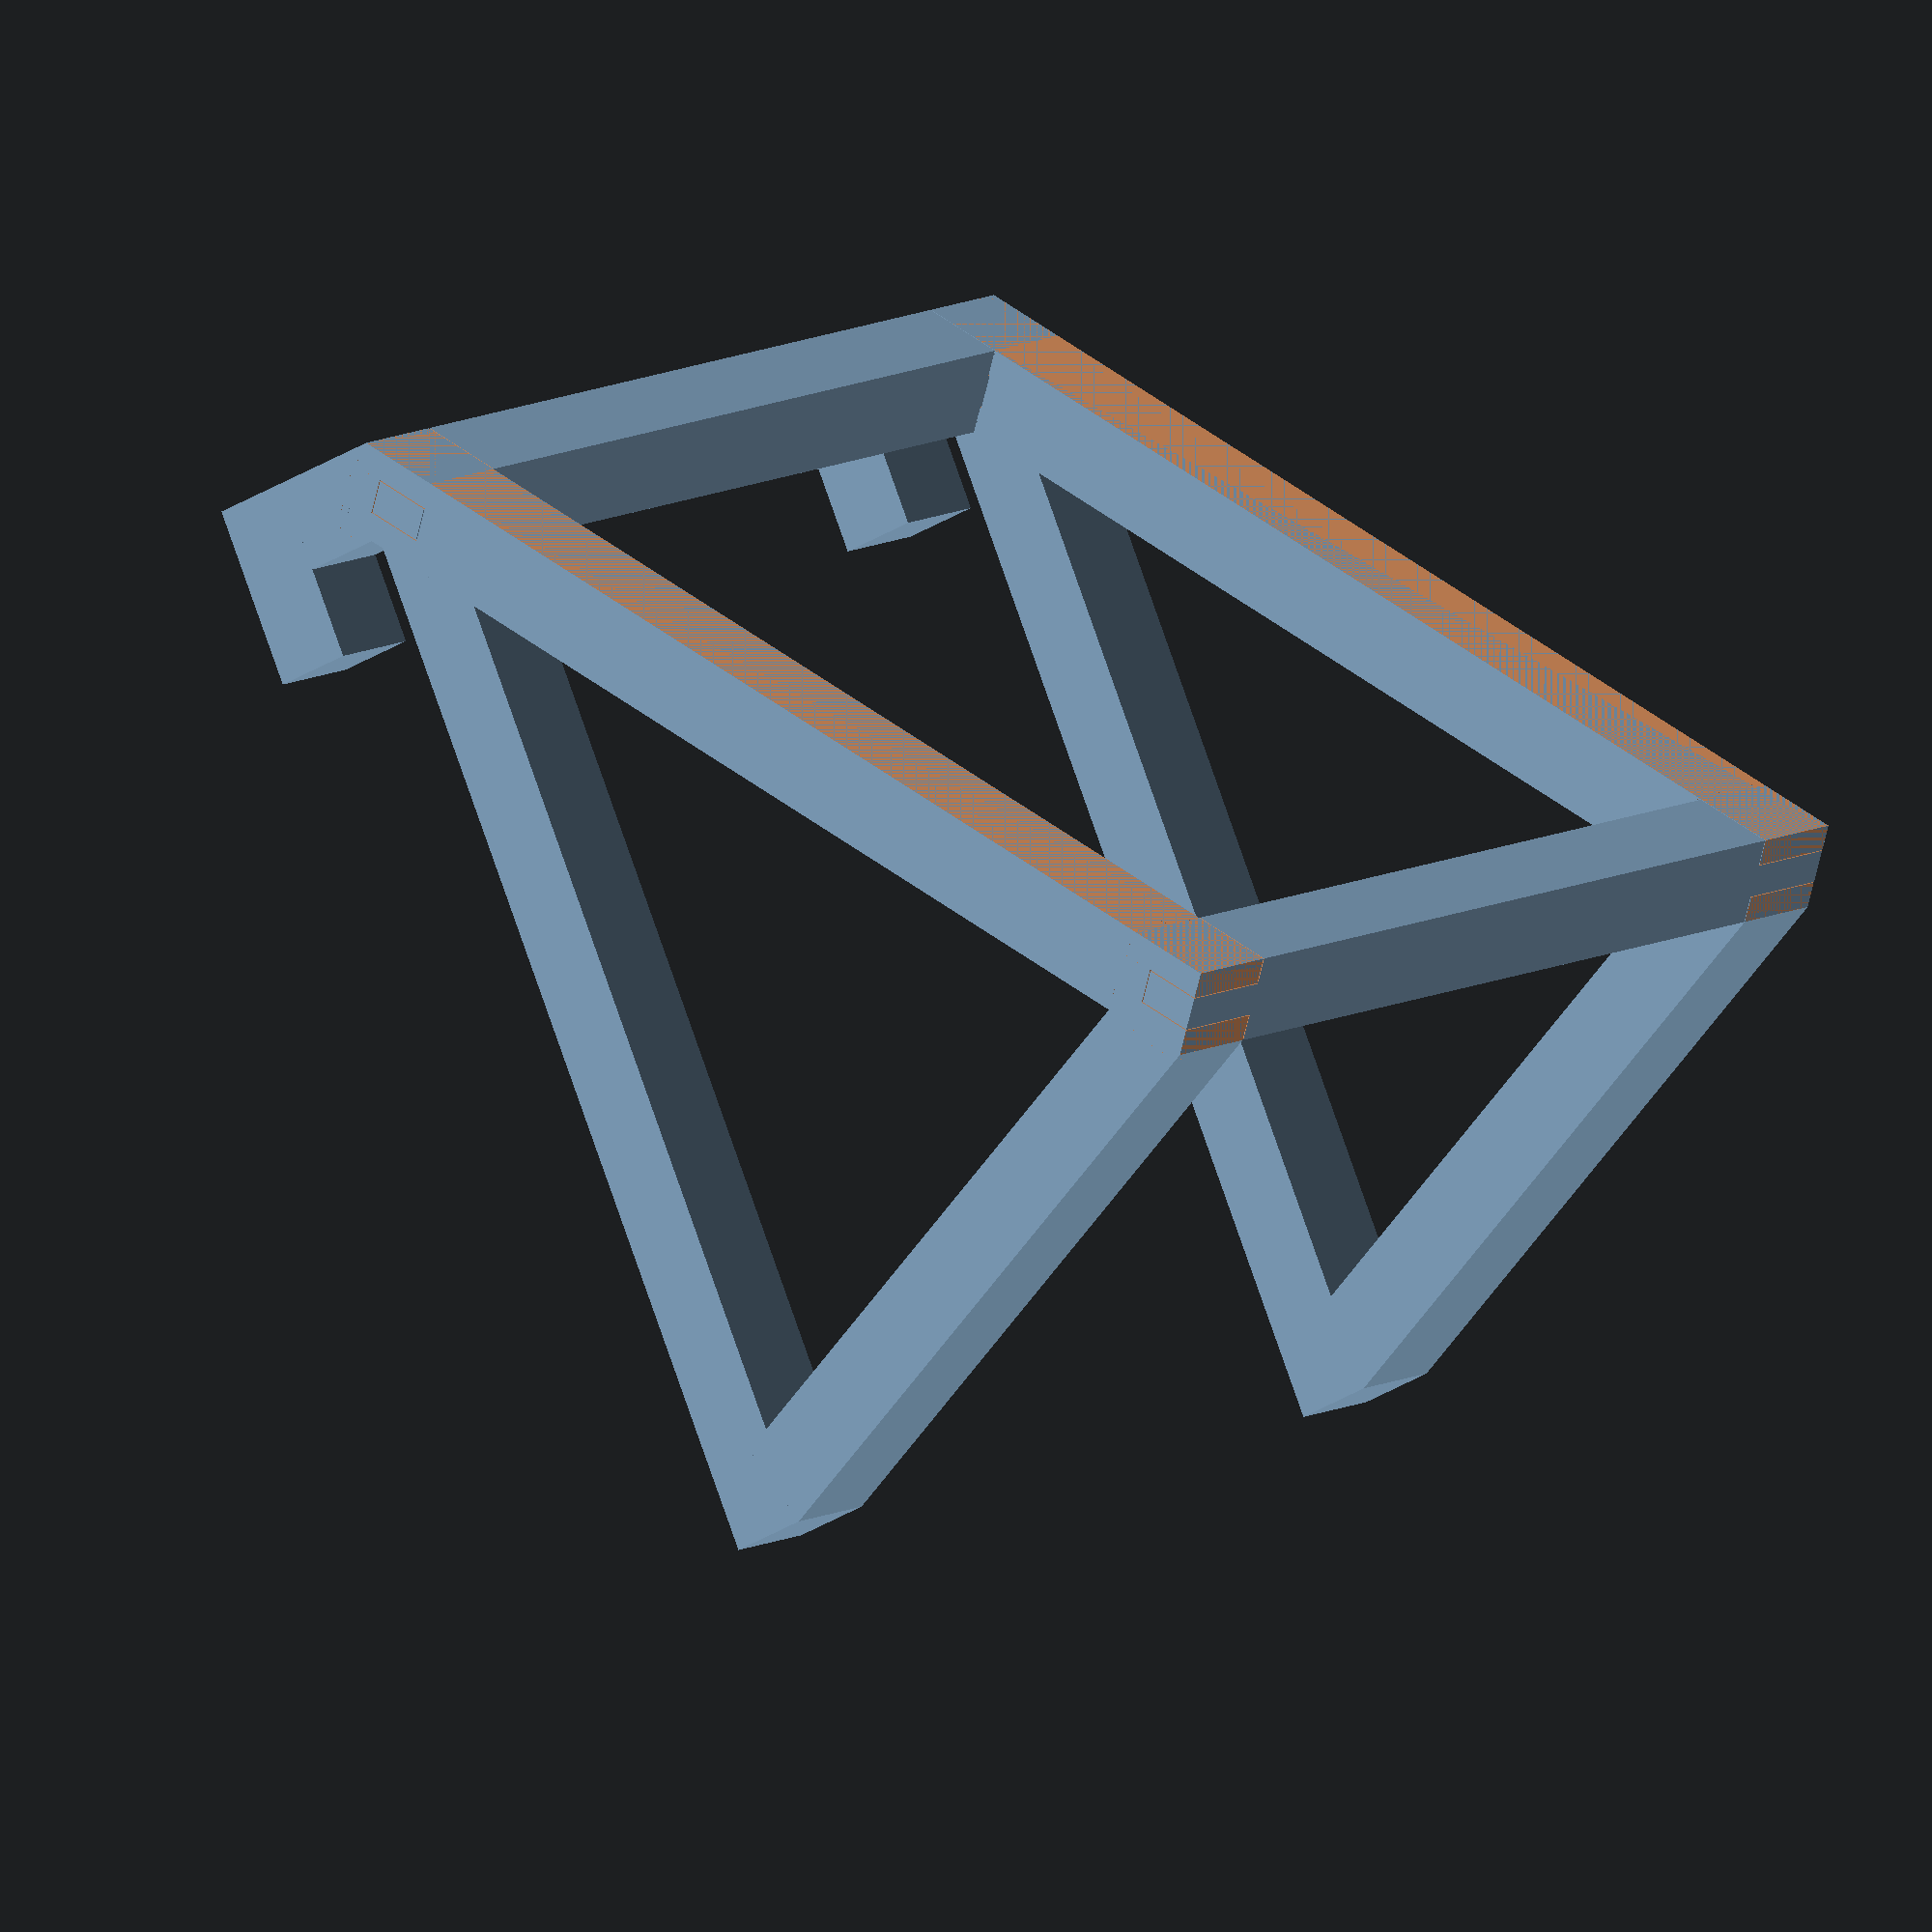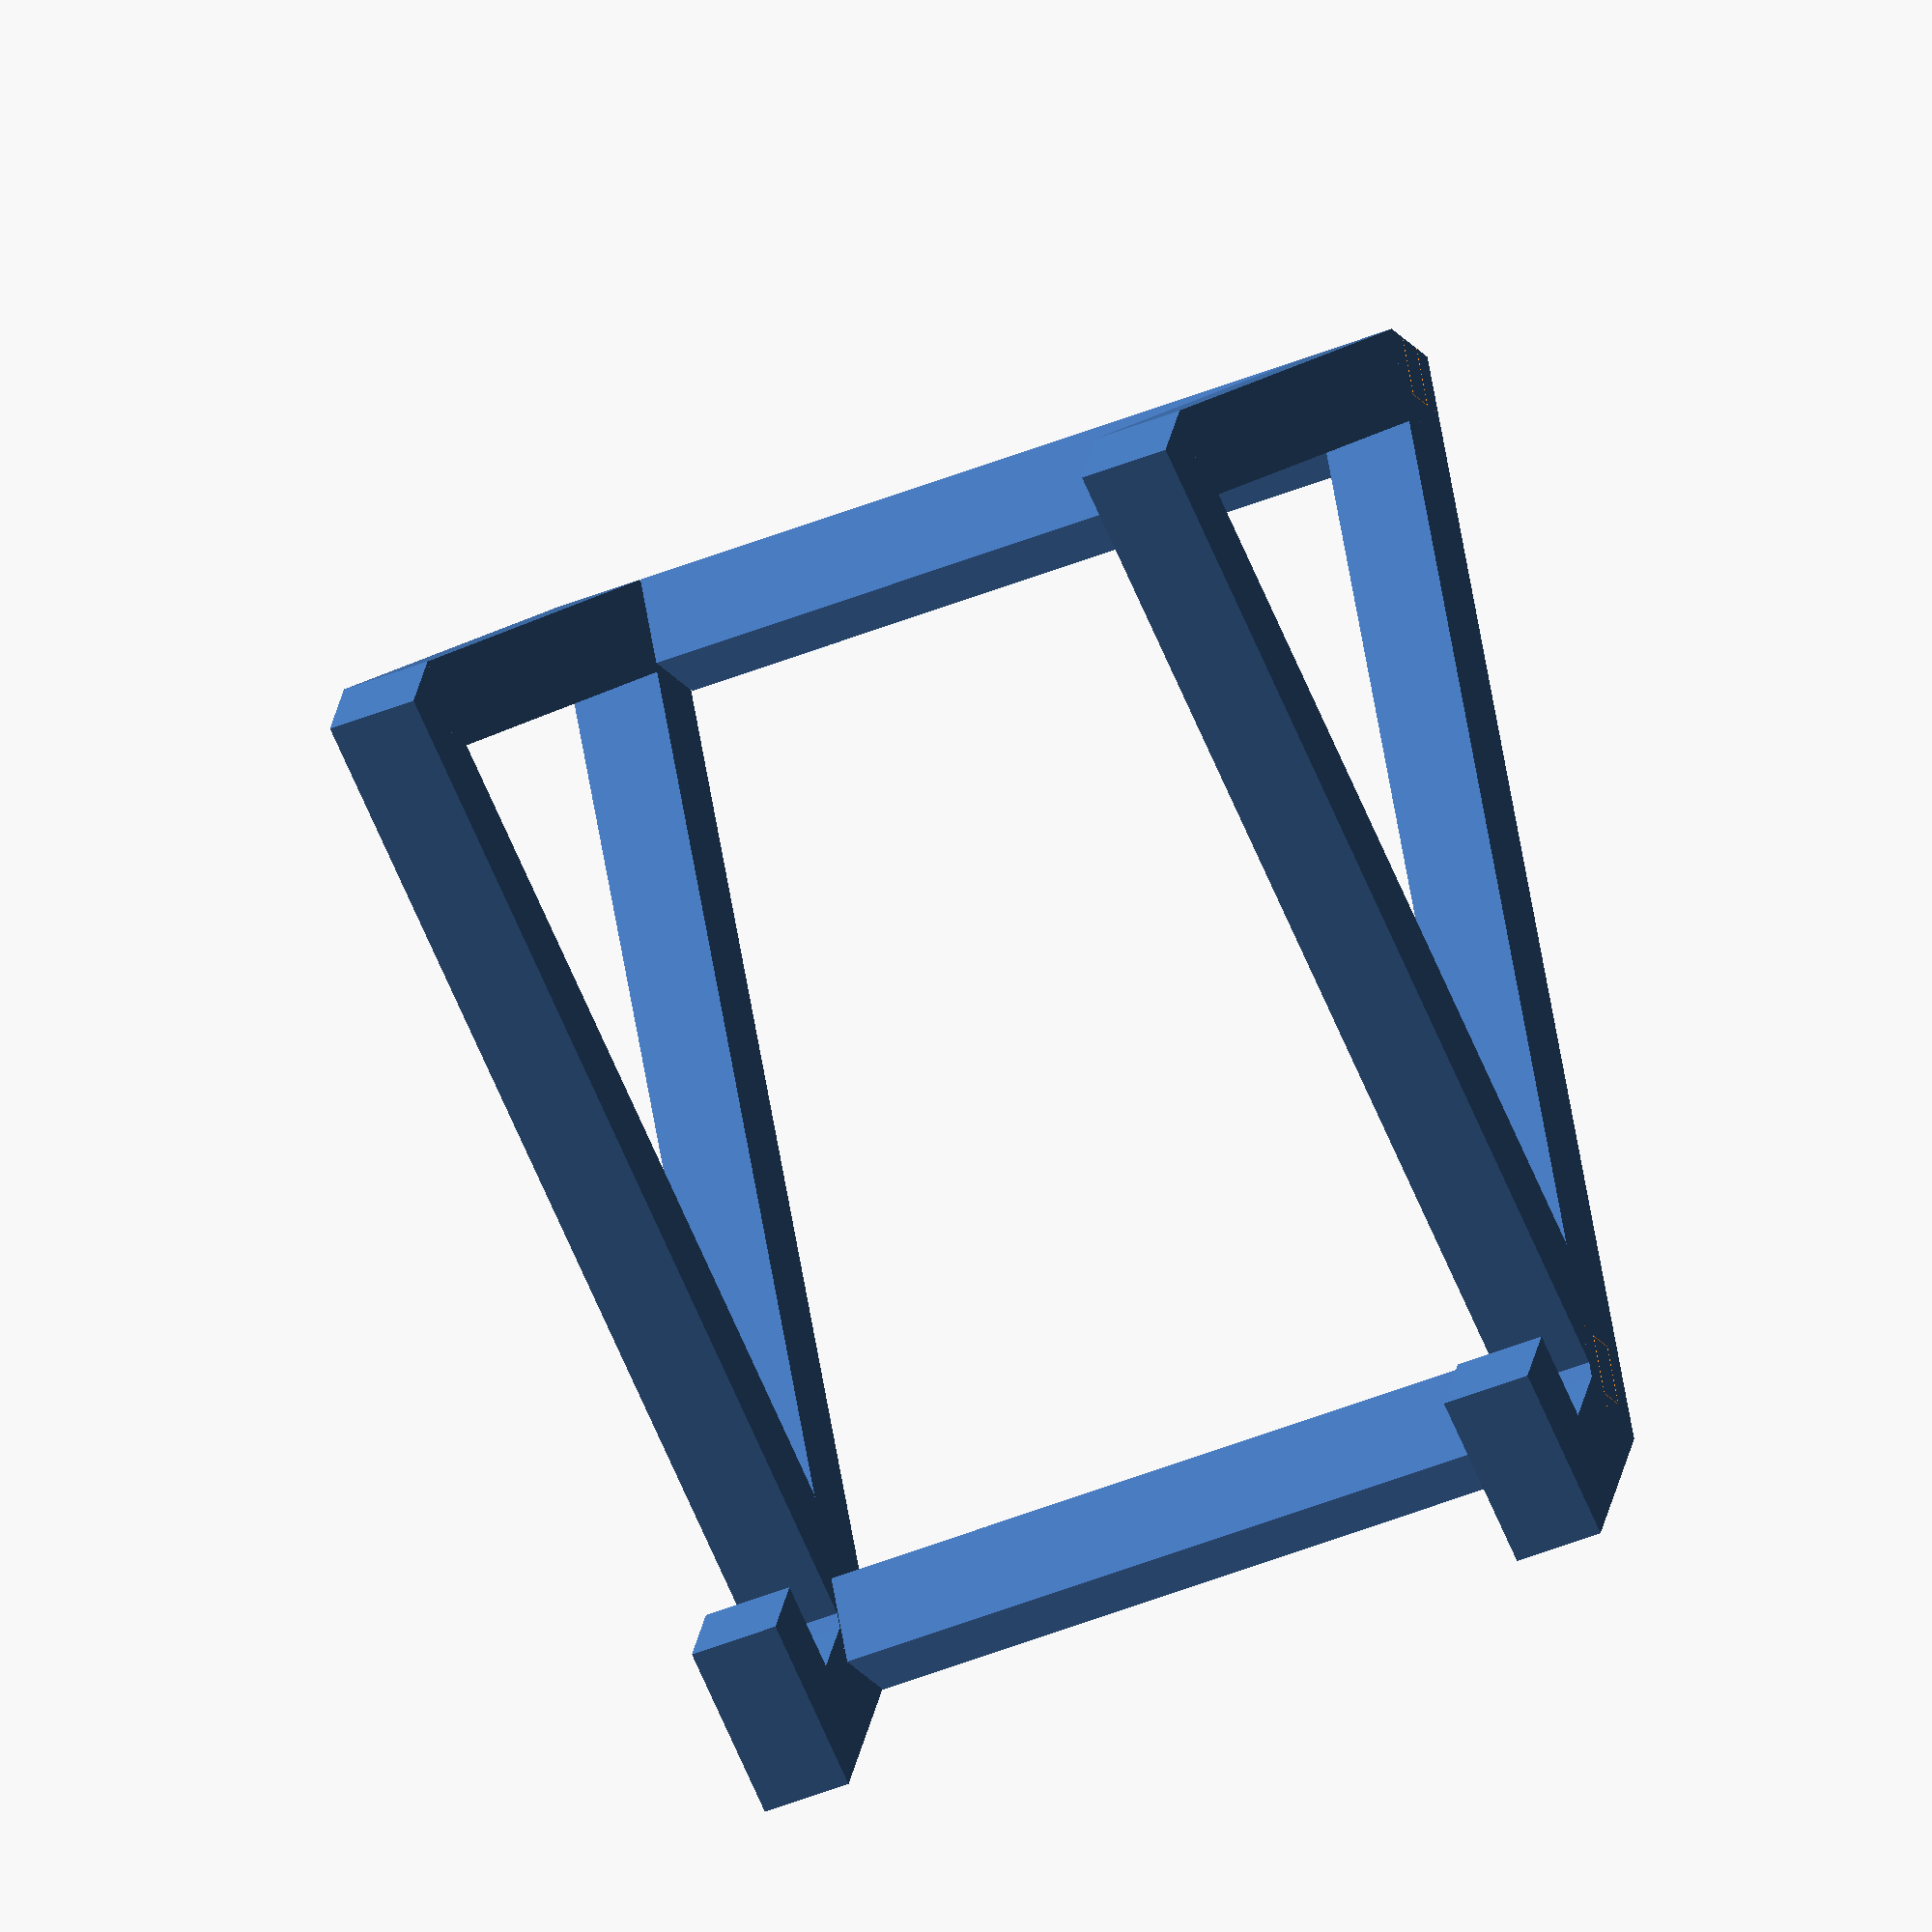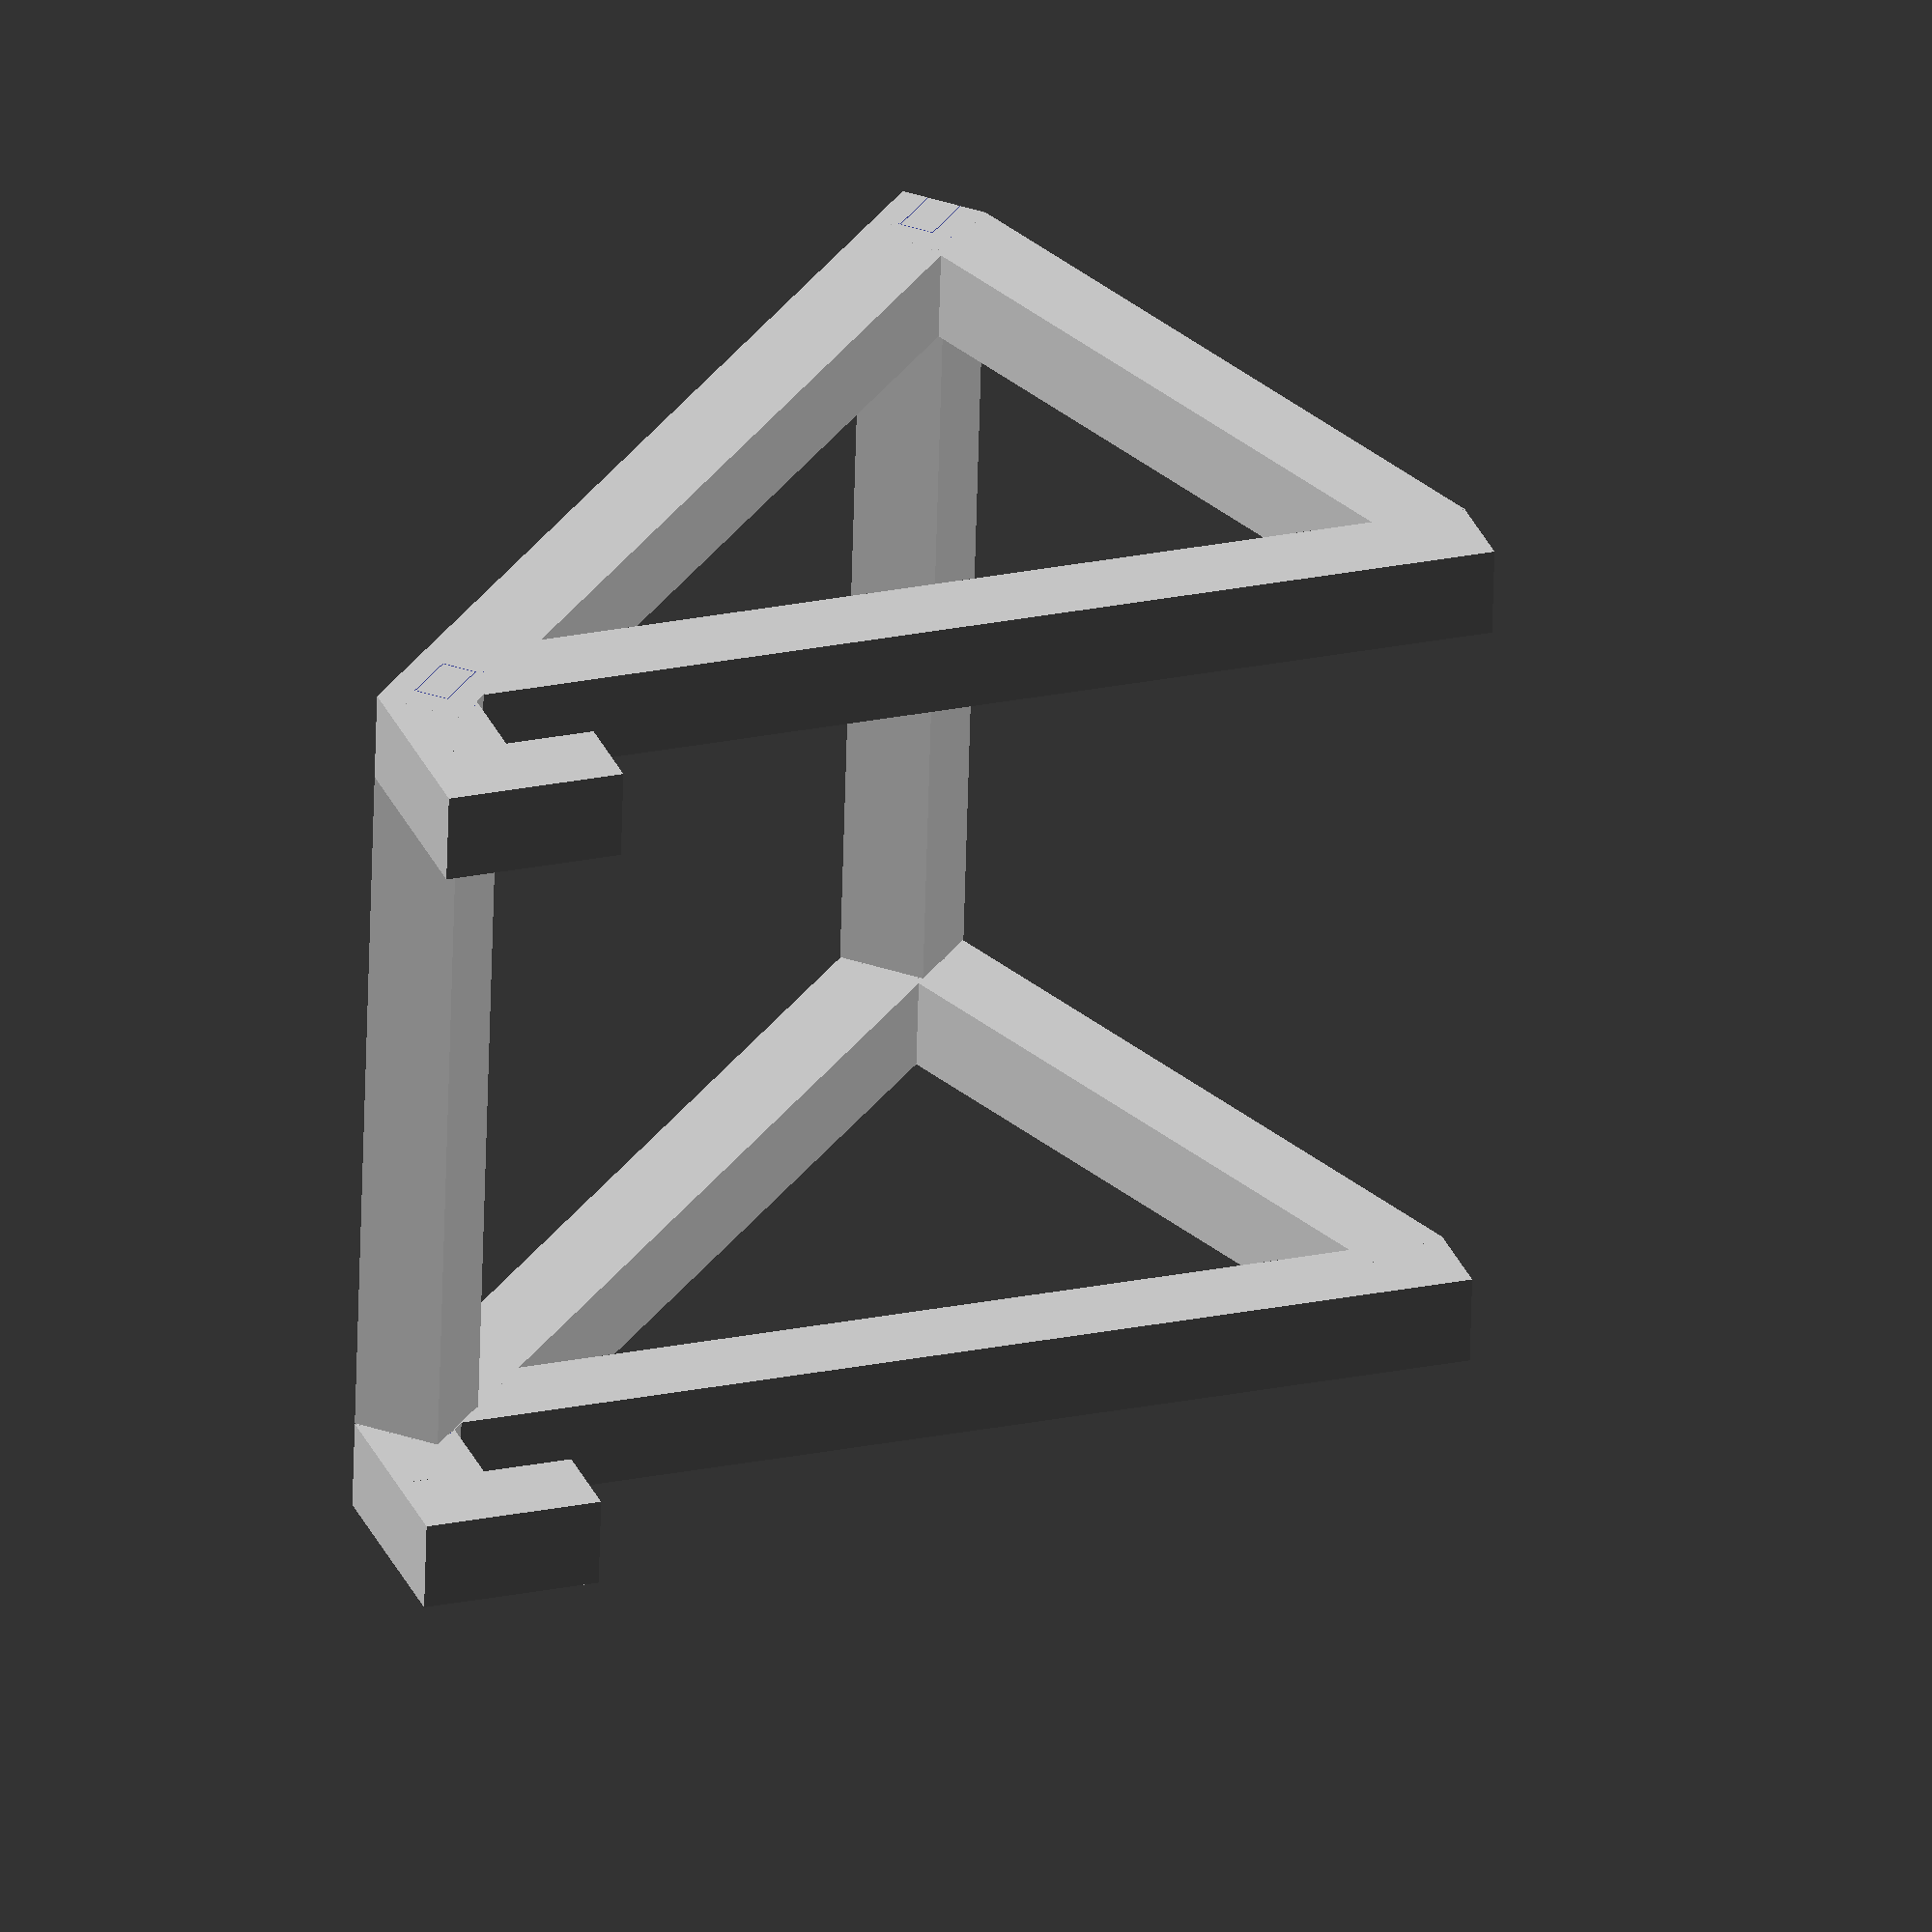
<openscad>

// preview[view:south west, tilt:top diagonal]

// Angle of iPad on stand;
Angle = 45; // [10:80]
// Angle of back support;
BackAngle = 25; // [10:80]
// Length of support
SupportLength = 120; // [50:240]
// Length of connecting bars
BarLength = 80; // [20:200]
Tolerance = 0.1; // [0, 0.1, 0.2, 0.3, 0.4, 0.5]


part = "Assembled"; // [Assembled: Assembled, Side: Side, Bar: Bar]


SubAngle = -(90-Angle);

SharedAngle = -SubAngle + BackAngle;
comp = (10/sin(SharedAngle));

truecomp = (SharedAngle > 90 ? comp : (SharedAngle == 90 ? 1 : 0));

echo(truecomp);


SubBackAngle = (90-BackAngle);

if(part=="Assembled")
{
	rotate([90, 0, 0]) Leg(Angle, BackAngle, SupportLength, Tolerance);
	
	translate([0, BarLength+10, 0])rotate([90, 0, 0]) Leg(Angle, BackAngle, SupportLength, Tolerance);
	rotate([-90, 0, 90]) translate([-10, -10, -10]) Bar(BarLength, Tolerance);
	rotate([-90, 0, 90]) translate([-10, -10, -10 - (cos(Angle)*SupportLength + sin(BackAngle)*(sin(Angle)*SupportLength)/cos(BackAngle)-10 + 10 - 10*tan(BackAngle))]) Bar(BarLength, Tolerance);
}
if(part=="Side")
{
	Leg(Angle, BackAngle, SupportLength, Tolerance);
}
if(part=="Bar")
{
	Bar(BarLength, Tolerance);
}

module Bar(BarLength, Tolerance)
{
	difference()
	{
		cube([BarLength+20, 10, 10]);
		translate([-0.5, 7 - Tolerance, -0.5]) cube([10.5+ Tolerance, 4 + Tolerance, 11]);
		translate([-0.5, -1 + Tolerance, -0.5]) cube([10.5+ Tolerance, 4, 11]);
		translate([-0.5, -0.5, 7 - Tolerance * 2]) cube([10.5+ Tolerance, 11, 4 + Tolerance * 2]);
		translate([BarLength+10 - Tolerance, 7 - Tolerance, -0.5]) cube([10.5 + Tolerance, 4 + Tolerance, 11]);
		translate([BarLength+10 - Tolerance, -1 + Tolerance, -0.5]) cube([10.5+ Tolerance, 4, 11]);
		translate([BarLength+10 - Tolerance, -0.5, 7 - Tolerance * 2]) cube([10.5+ Tolerance, 11, 4 + Tolerance * 2]);
	}
}

module Leg(Angle, BackAngle, SupportLength, Tolerance)
{
difference()
{
	union()
	{
		cube([10, 10, 10]);
		rotate([0, 0, SubAngle]) translate([-24, 0, 0]) cube([24, 10, 10]);
		rotate([0, 0, Angle]) translate([0, 14, 0]) cube([20, 10, 10]);
//		rotate([0, 0, SubAngle]) translate([-14, 10, 0]) %cube([10, 10, 10]);
		translate([10, 0, 0]) rotate([0, 0, Angle]) translate([0, 0, 0]) cube([SupportLength, 10, 10]);
		
		difference()
		{
			cube([cos(Angle)*SupportLength + sin(BackAngle)*(sin(Angle)*SupportLength)/cos(BackAngle) + 10 - 10*tan(BackAngle), 10, 10]);
//			translate([10, 0, 0]) rotate([0, 0, Angle]) translate([SupportLength, 0, 0]) rotate([0, 0, -Angle + BackAngle+90]) translate([(-sin(Angle)*SupportLength)/cos(BackAngle), -10, -0.5]) cube([(sin(Angle)*SupportLength)/cos(BackAngle), 10, 11]);
		}
		
		difference()
		{
			translate([10, 0, 0]) rotate([0, 0, Angle]) translate([SupportLength, 0, 0]) rotate([0, 0, -Angle + BackAngle+90]) translate([(-sin(Angle)*SupportLength)/cos(BackAngle), 0, 0]) cube([(sin(Angle)*SupportLength)/cos(BackAngle) + truecomp, 10, 10]);
			translate([0, -10, -0.5]) cube([cos(Angle)*SupportLength + sin(BackAngle)*(sin(Angle)*SupportLength)/cos(BackAngle) + 10*tan(SubBackAngle), 10, 11]);
		}
	}
	translate([3 + Tolerance, 3, -0.5]) cube([7, 4, 11]);
	translate([cos(Angle)*SupportLength + sin(BackAngle)*(sin(Angle)*SupportLength)/cos(BackAngle)- 7 + Tolerance + 10 - 10*tan(BackAngle), 3, -0.5]) cube([8, 4, 11]);
	translate([cos(Angle)*SupportLength + sin(BackAngle)*(sin(Angle)*SupportLength)/cos(BackAngle) + 10 - 10*tan(BackAngle), -10, -0.5]) cube([20, 20, 11]);
}
}
</openscad>
<views>
elev=244.9 azim=315.7 roll=13.1 proj=o view=solid
elev=199.2 azim=79.2 roll=157.2 proj=o view=solid
elev=328.1 azim=3.5 roll=296.1 proj=o view=wireframe
</views>
